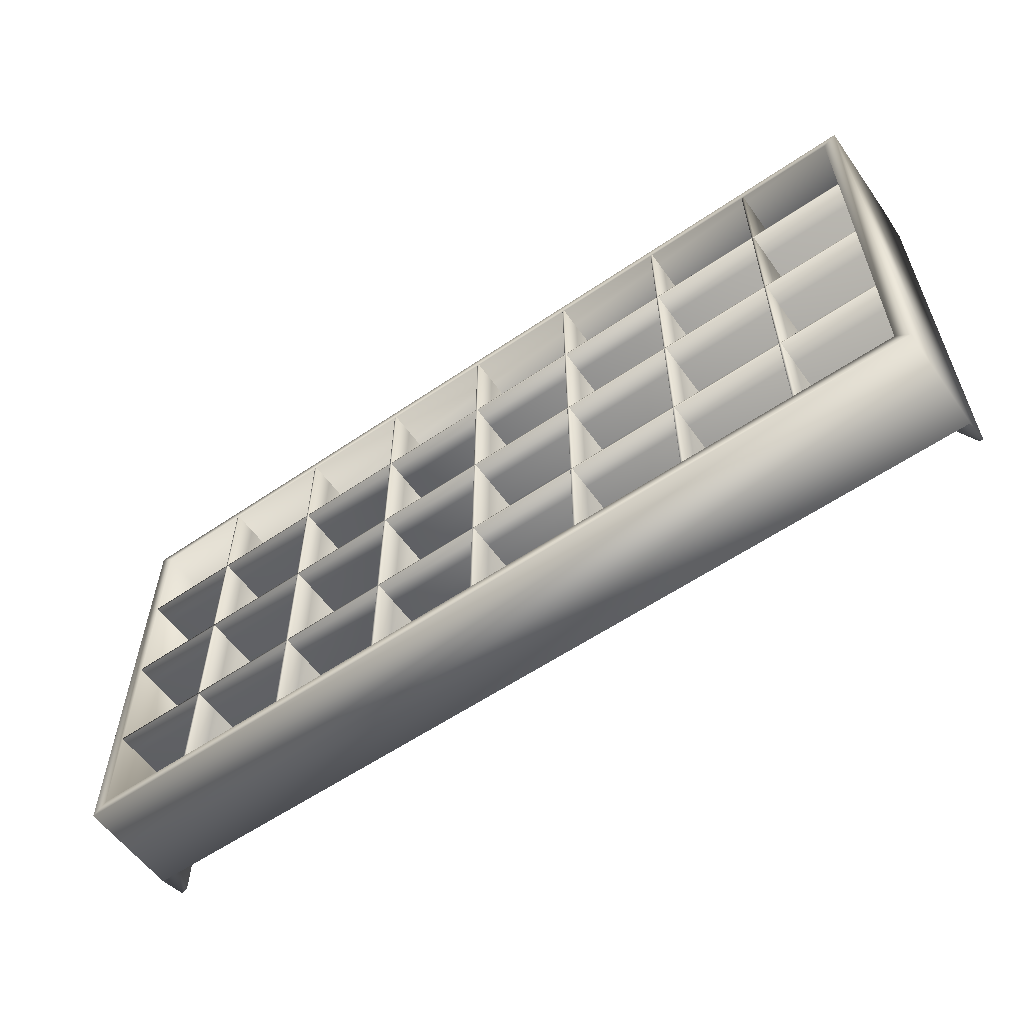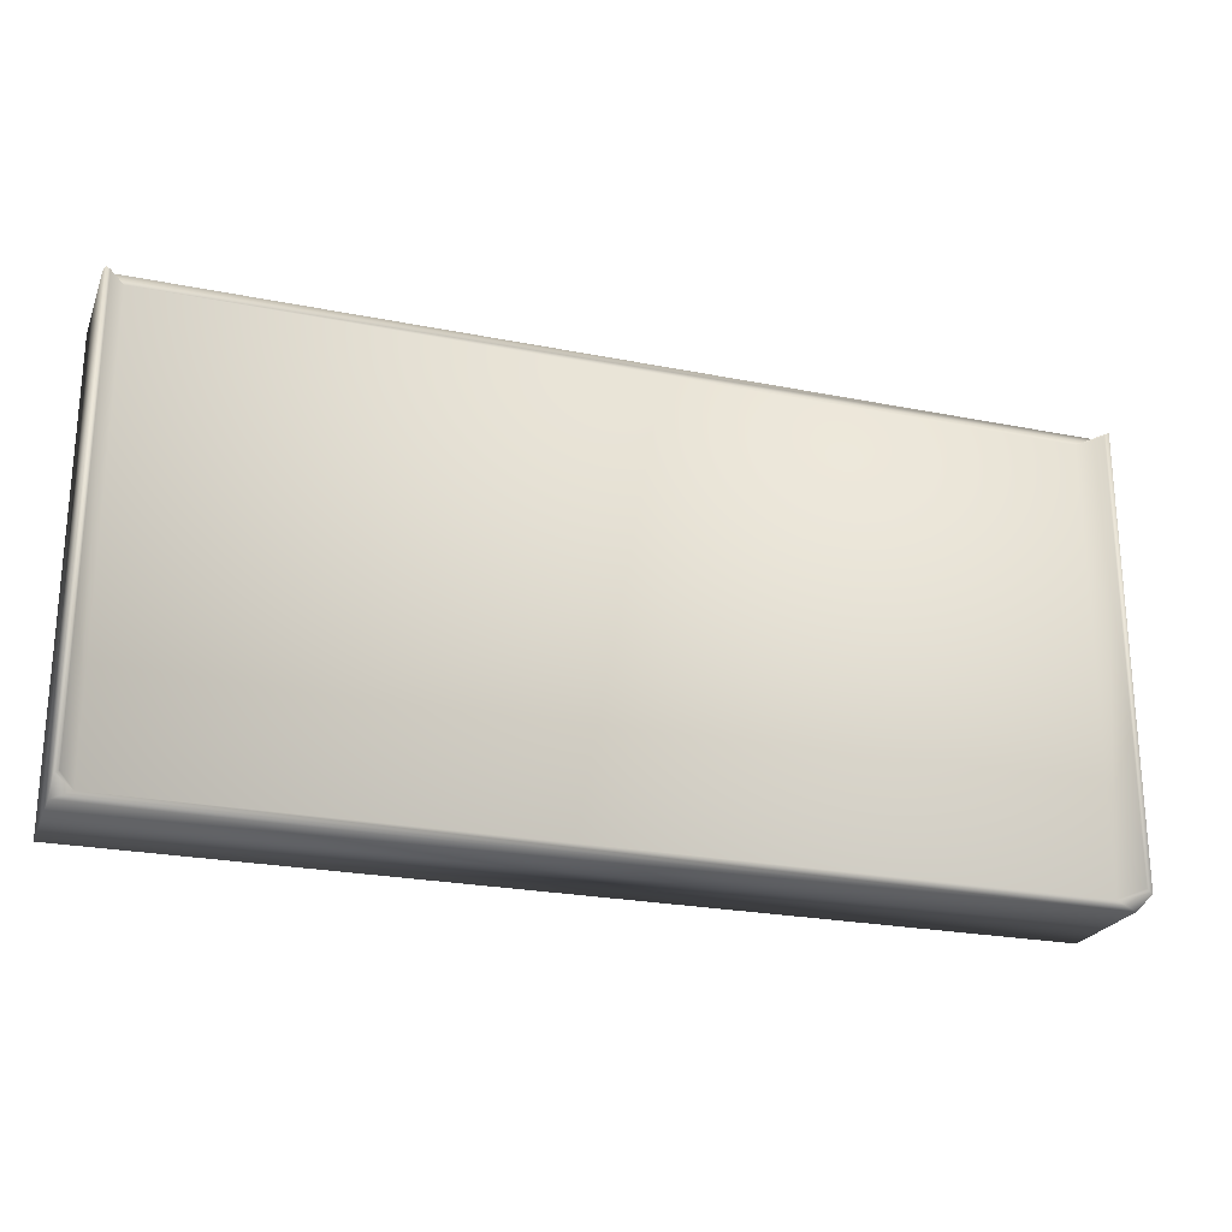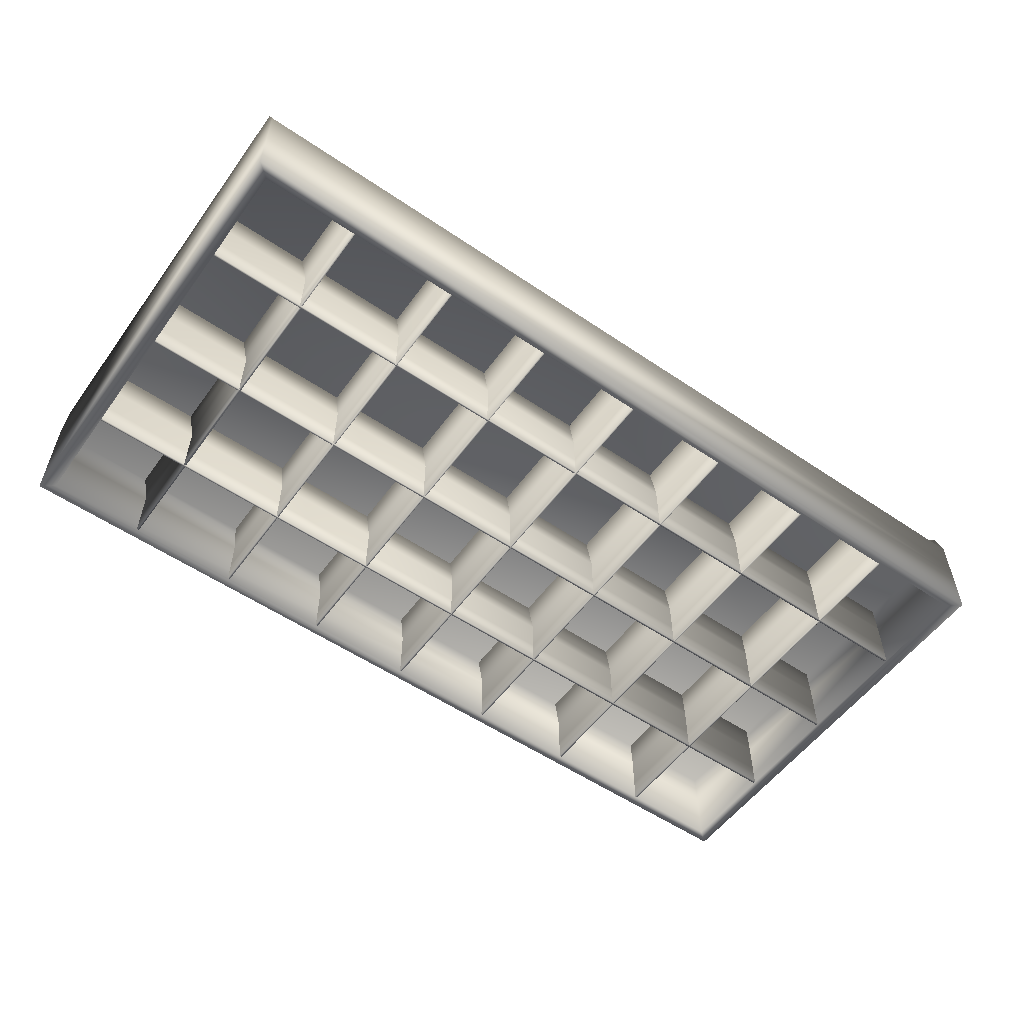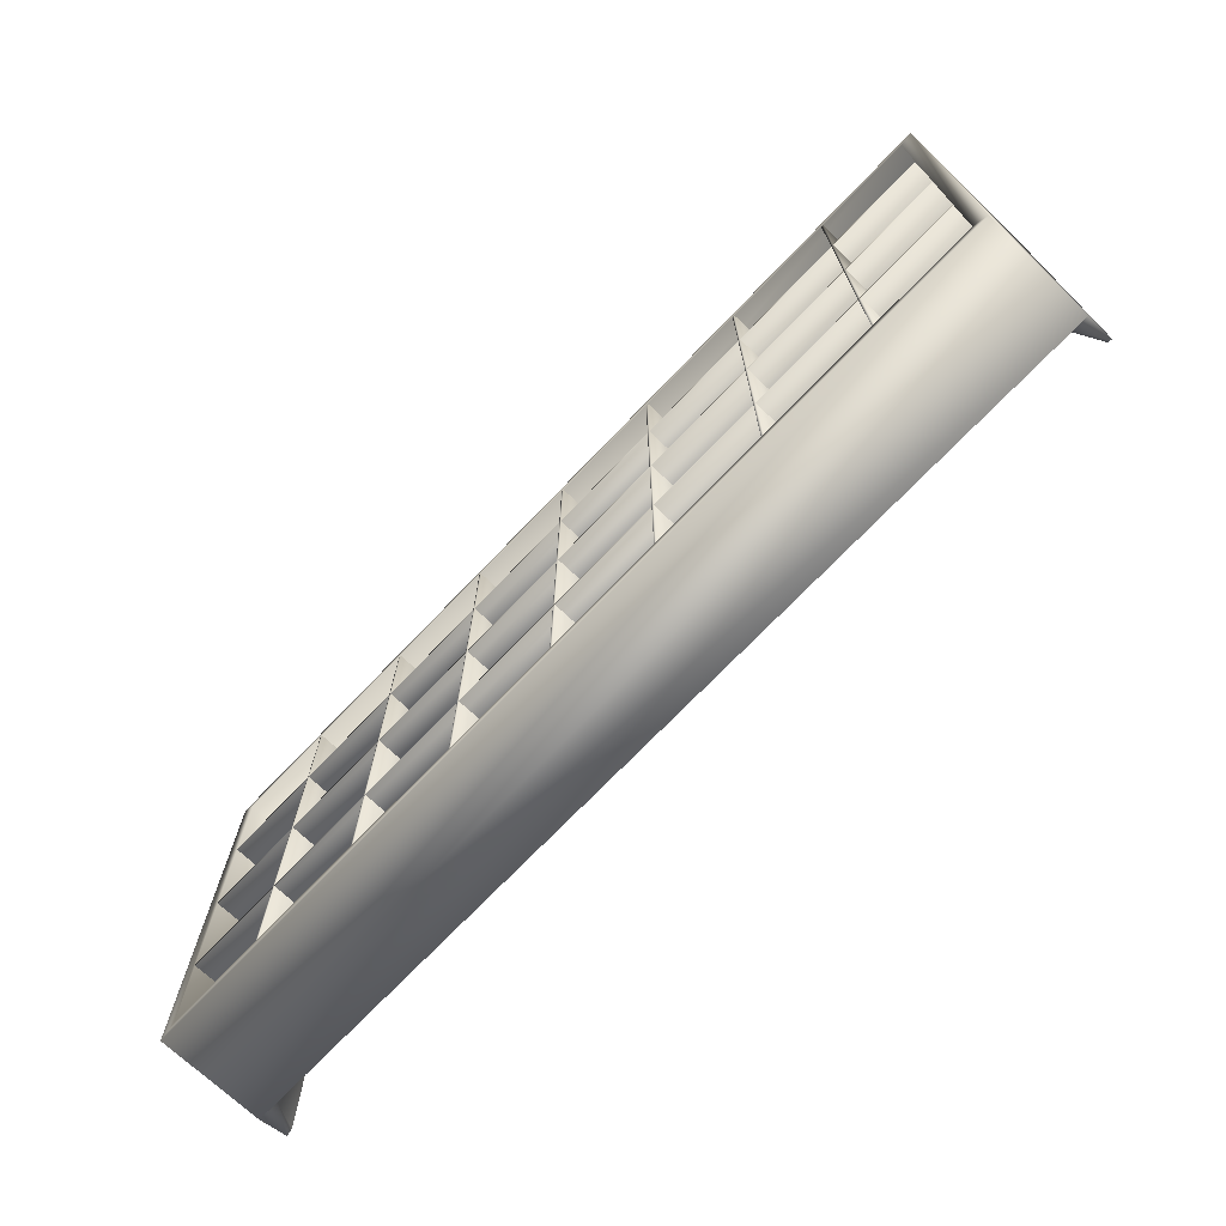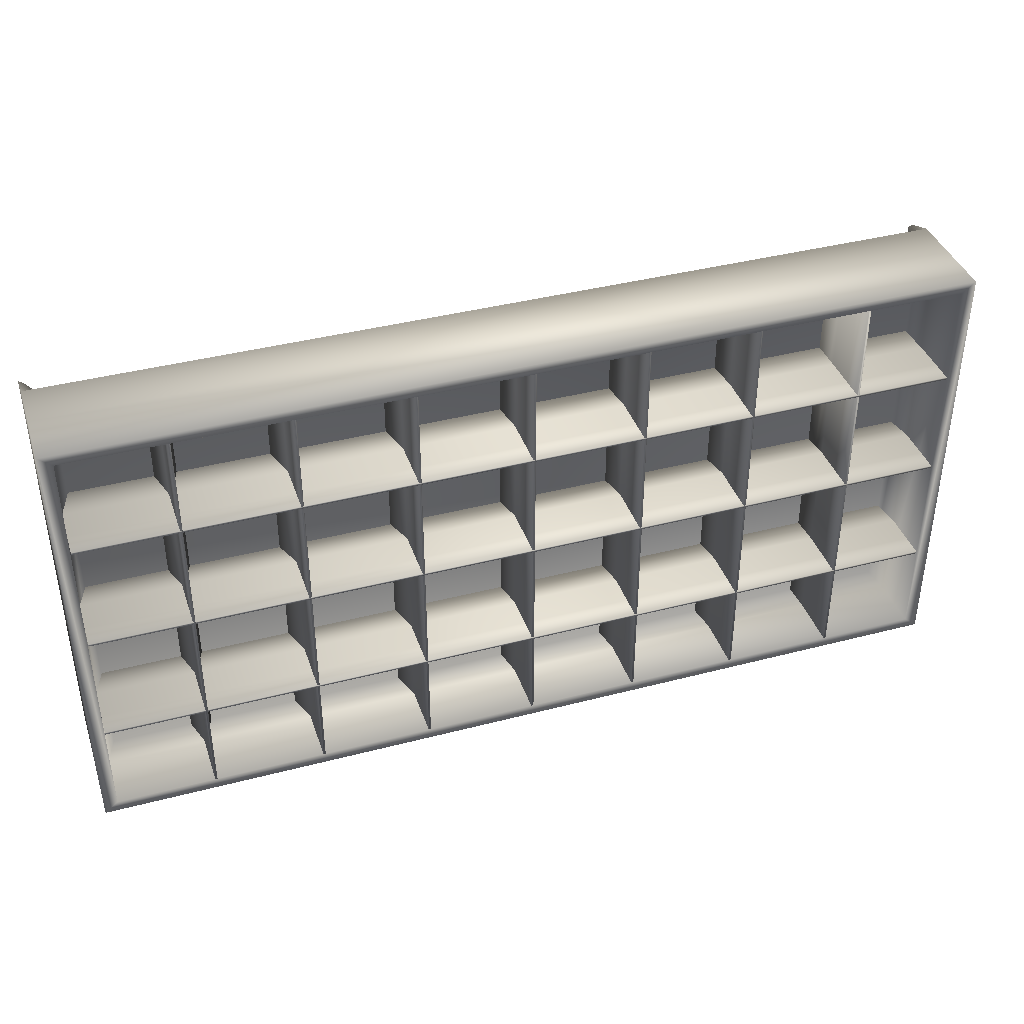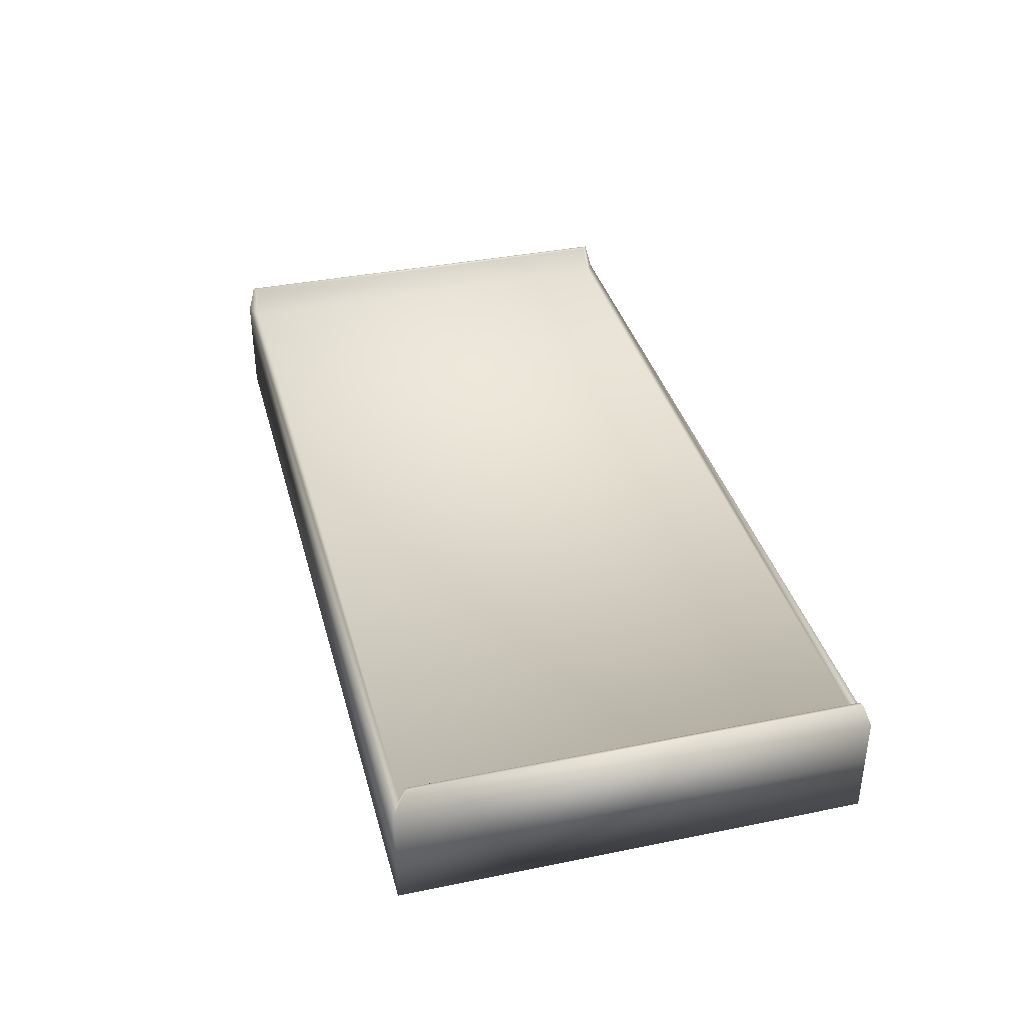
<metadata>
{"format":"obj","ext":"obj","renderer":"f3d","projection":"perspective","resolution":1024,"background":"white","views":[{"elev":-58.0,"azim":35.3,"up":"+Z"},{"elev":-23.7,"azim":161.4,"up":"+Z"},{"elev":-55.1,"azim":144.4,"up":"+Y"},{"elev":-71.1,"azim":46.4,"up":"+Z"},{"elev":39.5,"azim":-18.0,"up":"+Z"},{"elev":36.9,"azim":75.3,"up":"+Y"}]}
</metadata>
<code>
o Fluorescent-Recessed.obj
g default
v -0.0004422 0.1778 -0.01027
v -0.0004422 0.1778 -0.5993
v -1.521e-08 8.821e-09 -0
v -1.521e-08 8.821e-09 -0.6096
v -1.521e-08 0.0762 -0
v -1.521e-08 0.0762 -0.6096
v -1.521e-08 0.1397 -0
v -1.521e-08 0.1397 -0.6096
v 0.006802 0.1778 -0.01612
v 0.006802 0.1778 -0.5935
v 0.01829 8.821e-09 -0.0146
v 0.01829 8.821e-09 -0.5937
v 0.01829 0.0762 -0.0146
v 0.01829 0.0762 -0.5937
v 0.02438 0.1398 -0.01219
v 0.02438 0.1398 -0.5974
v 0.03099 0.1016 -0.0273
v 0.03099 0.1016 -0.581
v 1.188 0.1016 -0.0273
v 1.188 0.1016 -0.581
v 1.195 0.1398 -0.01219
v 1.195 0.1398 -0.5974
v 1.201 8.821e-09 -0.0146
v 1.201 8.821e-09 -0.5937
v 1.201 0.0762 -0.0146
v 1.201 0.0762 -0.5937
v 1.214 0.1778 -0.01808
v 1.214 0.1778 -0.5915
v 1.219 8.821e-09 -0
v 1.219 8.821e-09 -0.6096
v 1.219 0.0762 -0
v 1.219 0.0762 -0.6096
v 1.219 0.1397 -0
v 1.219 0.1397 -0.6096
v 1.219 0.1778 -0.01541
v 1.219 0.1778 -0.5942
g group_Interior_Body
f 17 18 20 19
g group_Default
f 22 16 15 21
g group_black
f 24 30 29 23
f 12 4 30 24
f 3 4 12 11
f 29 3 11 23
g group_Default
f 7 33 21 15
f 10 2 1 9
f 22 34 8 16
f 35 36 28 27
f 35 27 21 33
f 27 28 22 21
f 22 28 36 34
f 34 36 35 33
f 16 10 9 15
f 15 9 1 7
f 1 2 8 7
f 2 10 16 8
f 6 32 30 4
f 34 32 6 8
f 24 26 14 12
f 18 14 26 20
f 13 25 23 11
f 19 25 13 17
f 23 25 26 24
f 20 26 25 19
f 14 13 11 12
f 17 13 14 18
f 29 31 5 3
f 7 5 31 33
f 32 31 29 30
f 33 31 32 34
f 3 5 6 4
f 8 6 5 7
v 0.01905 8.821e-09 -0.1492
v 0.01905 8.821e-09 -0.1524
v 0.01905 8.821e-09 -0.3016
v 0.01905 8.821e-09 -0.3048
v 0.01905 8.821e-09 -0.4604
v 0.01905 8.821e-09 -0.4636
v 0.01905 0.03175 -0.1492
v 0.01905 0.03175 -0.1524
v 0.01905 0.03175 -0.3016
v 0.01905 0.03175 -0.3048
v 0.01905 0.03175 -0.4604
v 0.01905 0.03175 -0.4636
v 0.01905 0.0762 -0.1492
v 0.01905 0.0762 -0.1524
v 0.01905 0.0762 -0.3016
v 0.01905 0.0762 -0.3048
v 0.01905 0.0762 -0.4604
v 0.01905 0.0762 -0.4636
v 0.03175 0.1016 -0.1365
v 0.03175 0.1016 -0.1635
v 0.03175 0.1016 -0.2937
v 0.03175 0.1016 -0.3143
v 0.03175 0.1016 -0.4493
v 0.03175 0.1016 -0.4715
v 0.1397 0.1016 -0.0254
v 0.1397 0.1016 -0.5842
v 0.1524 8.821e-09 -0.01429
v 0.1524 8.821e-09 -0.5937
v 0.1524 0.03175 -0.01429
v 0.1524 0.03175 -0.5937
v 0.1524 0.0762 -0.01429
v 0.1524 0.0762 -0.5937
v 0.1556 8.821e-09 -0.01429
v 0.1556 8.821e-09 -0.5937
v 0.1556 0.03175 -0.01429
v 0.1556 0.03175 -0.5937
v 0.1556 0.0762 -0.01429
v 0.1556 0.0762 -0.5937
v 0.1683 0.1016 -0.0254
v 0.1683 0.1016 -0.5842
v 0.2889 0.1016 -0.0254
v 0.2889 0.1016 -0.5842
v 0.3048 8.821e-09 -0.01429
v 0.3048 8.821e-09 -0.5937
v 0.3048 0.03175 -0.01429
v 0.3048 0.03175 -0.5937
v 0.3048 0.0762 -0.01429
v 0.3048 0.0762 -0.5937
v 0.308 8.821e-09 -0.01429
v 0.308 8.821e-09 -0.5937
v 0.308 0.03175 -0.01429
v 0.308 0.03175 -0.5937
v 0.308 0.0762 -0.01429
v 0.308 0.0762 -0.5937
v 0.3239 0.1016 -0.0254
v 0.3239 0.1016 -0.5842
v 0.4413 0.1016 -0.0254
v 0.4413 0.1016 -0.5842
v 0.4572 8.821e-09 -0.01429
v 0.4572 8.821e-09 -0.5937
v 0.4572 0.03175 -0.01429
v 0.4572 0.03175 -0.5937
v 0.4572 0.0762 -0.01429
v 0.4572 0.0762 -0.5937
v 0.4604 8.821e-09 -0.01429
v 0.4604 8.821e-09 -0.5937
v 0.4604 0.03175 -0.01429
v 0.4604 0.03175 -0.5937
v 0.4604 0.0762 -0.01429
v 0.4604 0.0762 -0.5937
v 0.4763 0.1016 -0.0254
v 0.4763 0.1016 -0.5842
v 0.5969 0.1016 -0.0254
v 0.5969 0.1016 -0.5842
v 0.6096 8.821e-09 -0.01429
v 0.6096 8.821e-09 -0.5937
v 0.6096 0.03175 -0.01429
v 0.6096 0.03175 -0.5937
v 0.6096 0.0762 -0.01429
v 0.6096 0.0762 -0.5937
v 0.6128 8.821e-09 -0.01429
v 0.6128 8.821e-09 -0.5937
v 0.6128 0.03175 -0.01429
v 0.6128 0.03175 -0.5937
v 0.6128 0.0762 -0.01429
v 0.6128 0.0762 -0.5937
v 0.6255 0.1016 -0.0254
v 0.6255 0.1016 -0.5842
v 0.7493 0.1016 -0.0254
v 0.7493 0.1016 -0.5842
v 0.762 8.821e-09 -0.01429
v 0.762 8.821e-09 -0.5937
v 0.762 0.03175 -0.01429
v 0.762 0.03175 -0.5937
v 0.762 0.0762 -0.01429
v 0.762 0.0762 -0.5937
v 0.7652 8.821e-09 -0.01429
v 0.7652 8.821e-09 -0.5937
v 0.7652 0.03175 -0.01429
v 0.7652 0.03175 -0.5937
v 0.7652 0.0762 -0.01429
v 0.7652 0.0762 -0.5937
v 0.7779 0.1016 -0.0254
v 0.7779 0.1016 -0.5842
v 0.9017 0.1016 -0.0254
v 0.9017 0.1016 -0.5842
v 0.9144 8.821e-09 -0.01429
v 0.9144 8.821e-09 -0.5937
v 0.9144 0.03175 -0.01429
v 0.9144 0.03175 -0.5937
v 0.9144 0.0762 -0.01429
v 0.9144 0.0762 -0.5937
v 0.9176 8.821e-09 -0.01429
v 0.9176 8.821e-09 -0.5937
v 0.9176 0.03175 -0.01429
v 0.9176 0.03175 -0.5937
v 0.9176 0.0762 -0.01429
v 0.9176 0.0762 -0.5937
v 0.9271 0.1016 -0.0254
v 0.9271 0.1016 -0.5842
v 1.057 0.1016 -0.0254
v 1.057 0.1016 -0.5842
v 1.067 8.821e-09 -0.01429
v 1.067 8.821e-09 -0.5937
v 1.067 0.03175 -0.01429
v 1.067 0.03175 -0.5937
v 1.067 0.0762 -0.01429
v 1.067 0.0762 -0.5937
v 1.07 8.821e-09 -0.01429
v 1.07 8.821e-09 -0.5937
v 1.07 0.03175 -0.01429
v 1.07 0.03175 -0.5937
v 1.07 0.0762 -0.01429
v 1.07 0.0762 -0.5937
v 1.083 0.1016 -0.0254
v 1.083 0.1016 -0.5842
v 1.187 0.1016 -0.1365
v 1.187 0.1016 -0.1635
v 1.187 0.1016 -0.2937
v 1.187 0.1016 -0.3143
v 1.187 0.1016 -0.4493
v 1.187 0.1016 -0.4715
v 1.2 8.821e-09 -0.1492
v 1.2 8.821e-09 -0.1524
v 1.2 8.821e-09 -0.3016
v 1.2 8.821e-09 -0.3048
v 1.2 8.821e-09 -0.4604
v 1.2 8.821e-09 -0.4636
v 1.2 0.03175 -0.1492
v 1.2 0.03175 -0.1524
v 1.2 0.03175 -0.3016
v 1.2 0.03175 -0.3048
v 1.2 0.03175 -0.4604
v 1.2 0.03175 -0.4636
v 1.2 0.0762 -0.1492
v 1.2 0.0762 -0.1524
v 1.2 0.0762 -0.3016
v 1.2 0.0762 -0.3048
v 1.2 0.0762 -0.4604
v 1.2 0.0762 -0.4636
g group_Interior
f 158 157 171 172
f 165 159 160 166
f 110 109 123 124
f 117 111 112 118
f 94 93 107 108
f 101 95 96 102
f 78 77 91 92
f 85 79 80 86
f 62 61 75 76
f 69 63 64 70
f 126 125 139 140
f 133 127 128 134
f 126 125 139 140
f 133 127 128 134
f 142 141 155 156
f 149 143 144 150
f 41 42 184 183
f 39 40 182 181
f 37 38 180 179
f 60 54 53 59
f 58 52 51 57
f 56 50 49 55
f 75 73 74 76
f 62 68 67 61
f 76 74 68 62
f 91 89 90 92
f 78 84 83 77
f 92 90 84 78
f 107 105 106 108
f 94 100 99 93
f 108 106 100 94
f 123 121 122 124
f 110 116 115 109
f 124 122 116 110
f 139 137 138 140
f 126 132 131 125
f 140 138 132 126
f 139 137 138 140
f 126 132 131 125
f 140 138 132 126
f 155 153 154 156
f 142 148 147 141
f 156 154 148 142
f 177 195 196 178
f 175 193 194 176
f 173 191 192 174
f 178 60 59 177
f 176 58 57 175
f 174 56 55 173
f 171 169 170 172
f 157 163 169 171
f 158 164 163 157
f 172 170 164 158
f 59 53 195 177
f 178 196 54 60
f 57 51 193 175
f 176 194 52 58
f 55 49 191 173
f 174 192 50 56
f 54 48 47 53
f 41 47 48 42
f 52 46 45 51
f 39 45 46 40
f 50 44 43 49
f 37 43 44 38
f 73 71 72 74
f 70 72 71 69
f 66 65 67 68
f 63 65 66 64
f 72 66 68 74
f 64 66 72 70
f 89 87 88 90
f 86 88 87 85
f 82 81 83 84
f 79 81 82 80
f 88 82 84 90
f 80 82 88 86
f 105 103 104 106
f 102 104 103 101
f 98 97 99 100
f 95 97 98 96
f 104 98 100 106
f 96 98 104 102
f 121 119 120 122
f 118 120 119 117
f 114 113 115 116
f 111 113 114 112
f 120 114 116 122
f 112 114 120 118
f 137 135 136 138
f 134 136 135 133
f 130 129 131 132
f 127 129 130 128
f 136 130 132 138
f 128 130 136 134
f 137 135 136 138
f 134 136 135 133
f 130 129 131 132
f 127 129 130 128
f 136 130 132 138
f 128 130 136 134
f 153 151 152 154
f 150 152 151 149
f 146 145 147 148
f 143 145 146 144
f 152 146 148 154
f 144 146 152 150
f 169 167 168 170
f 166 168 167 165
f 163 161 167 169
f 165 167 161 159
f 162 161 163 164
f 159 161 162 160
f 168 162 164 170
f 160 162 168 166
f 53 47 189 195
f 183 189 47 41
f 190 48 54 196
f 42 48 190 184
f 51 45 187 193
f 181 187 45 39
f 188 46 52 194
f 40 46 188 182
f 49 43 185 191
f 179 185 43 37
f 186 44 50 192
f 38 44 186 180
f 189 190 196 195
f 184 190 189 183
f 187 188 194 193
f 182 188 187 181
f 185 186 192 191
f 180 186 185 179

</code>
